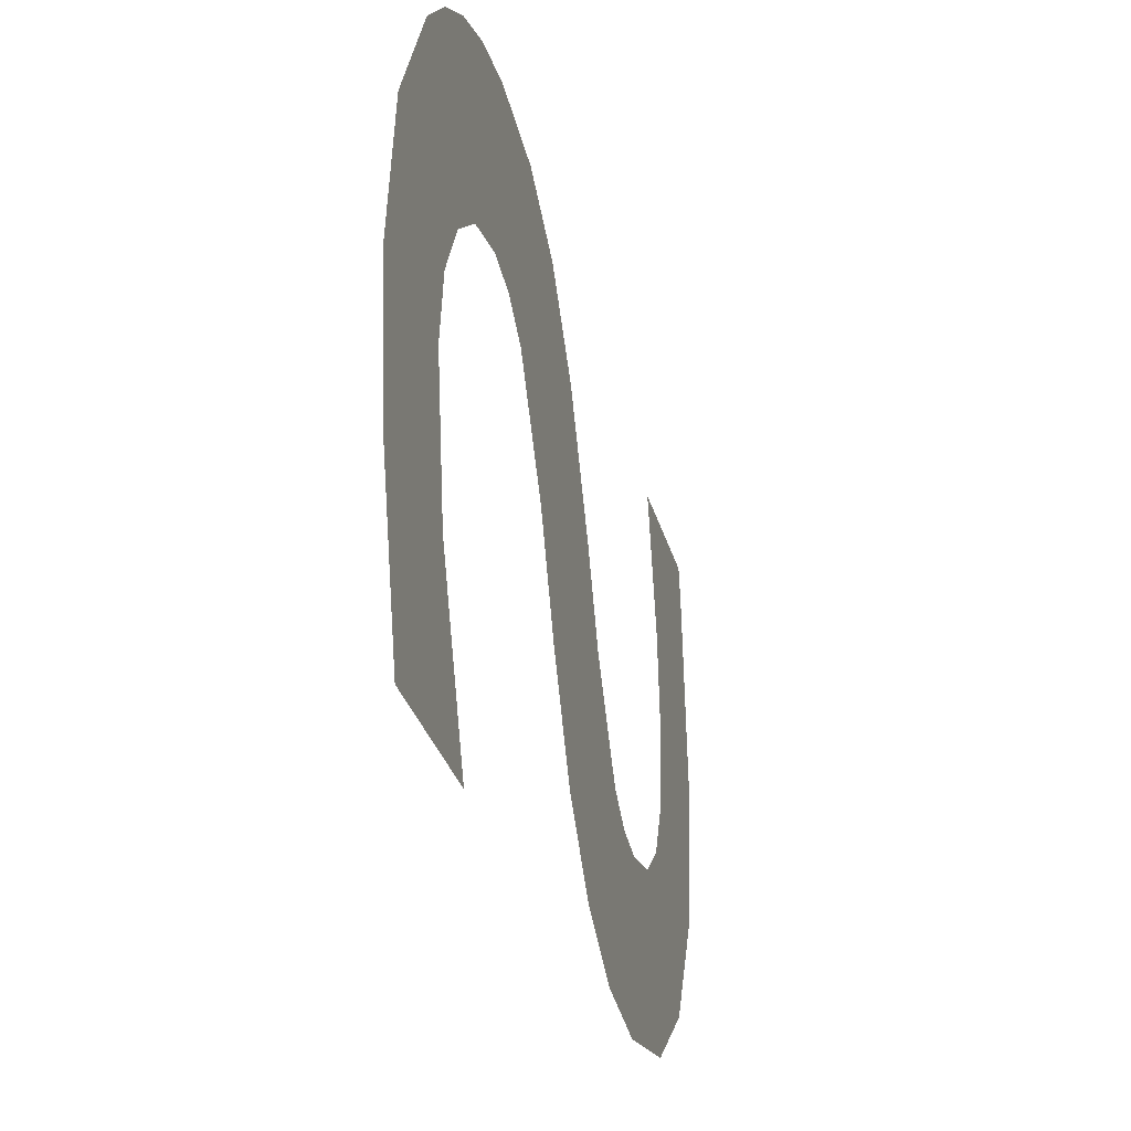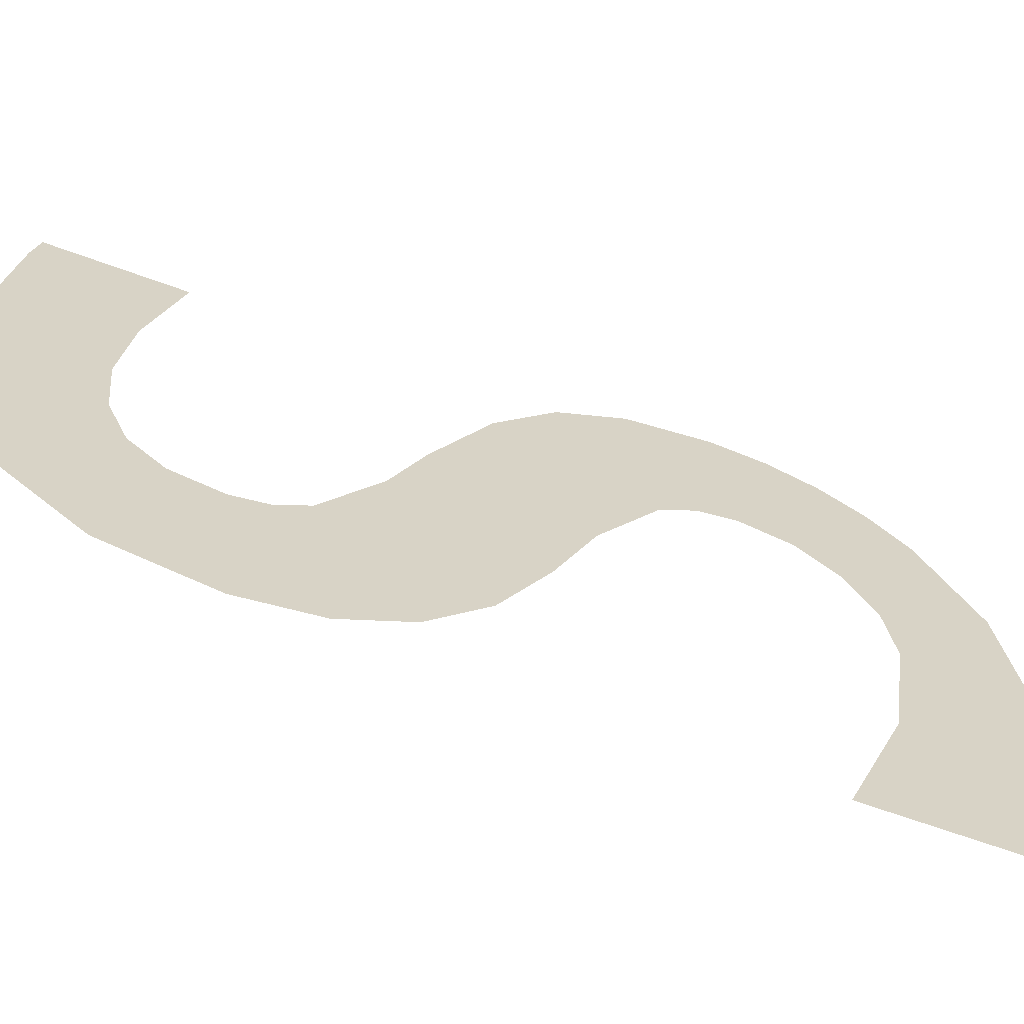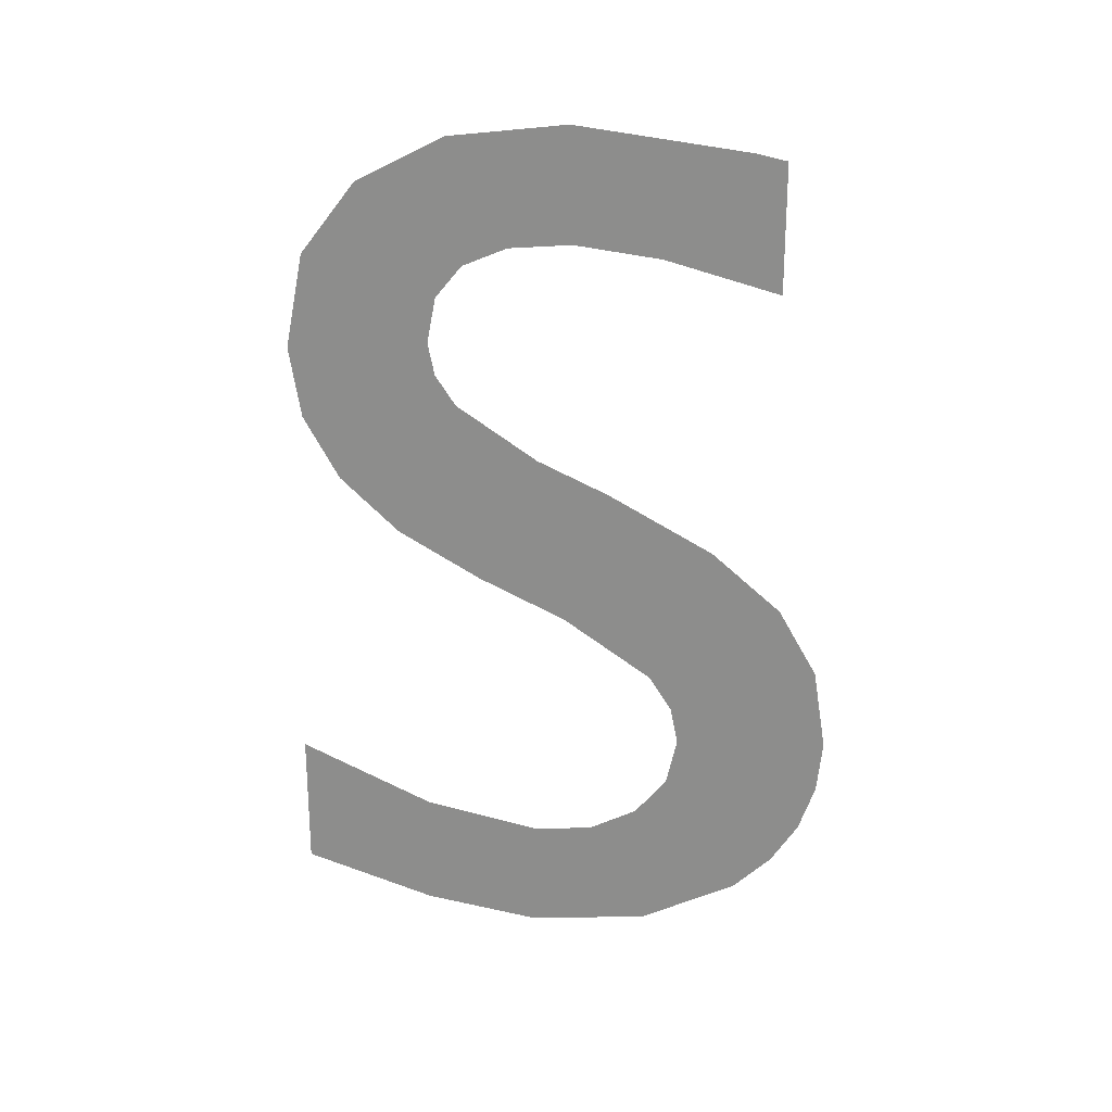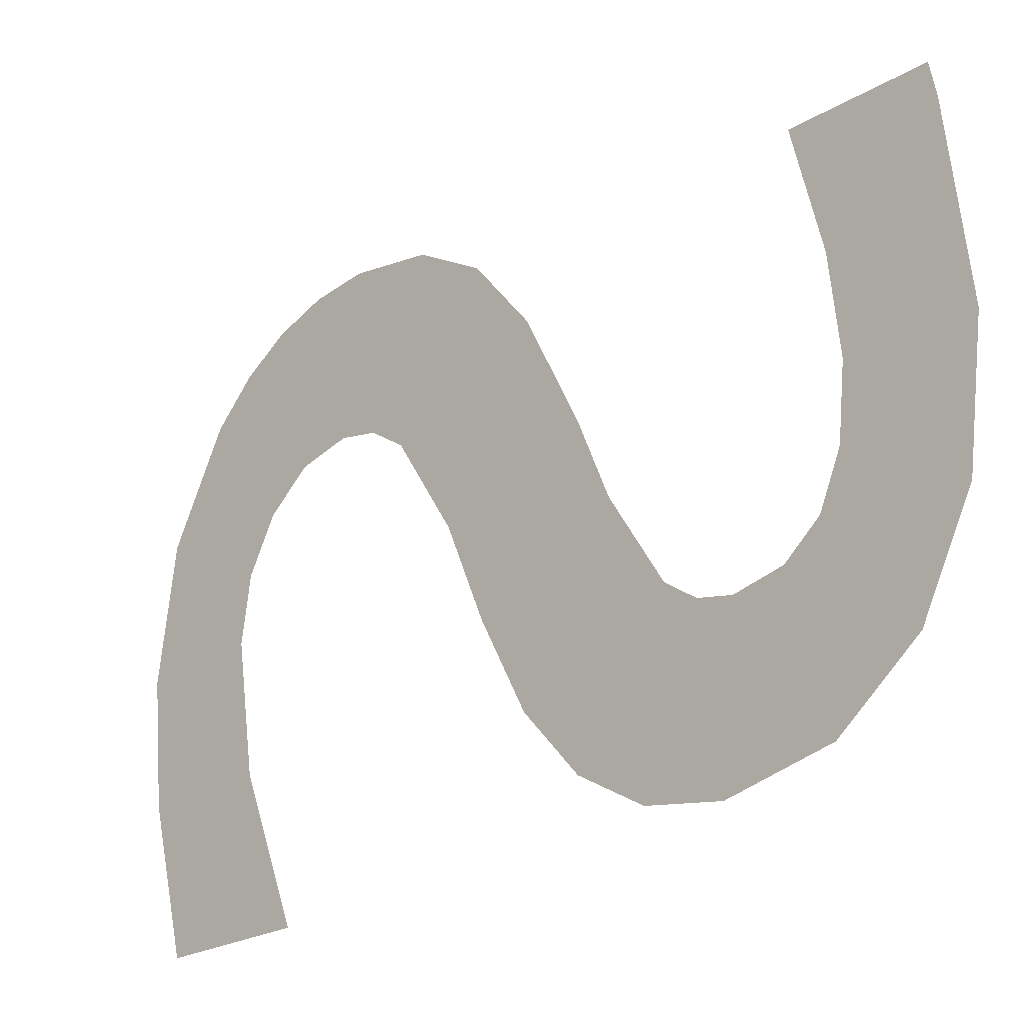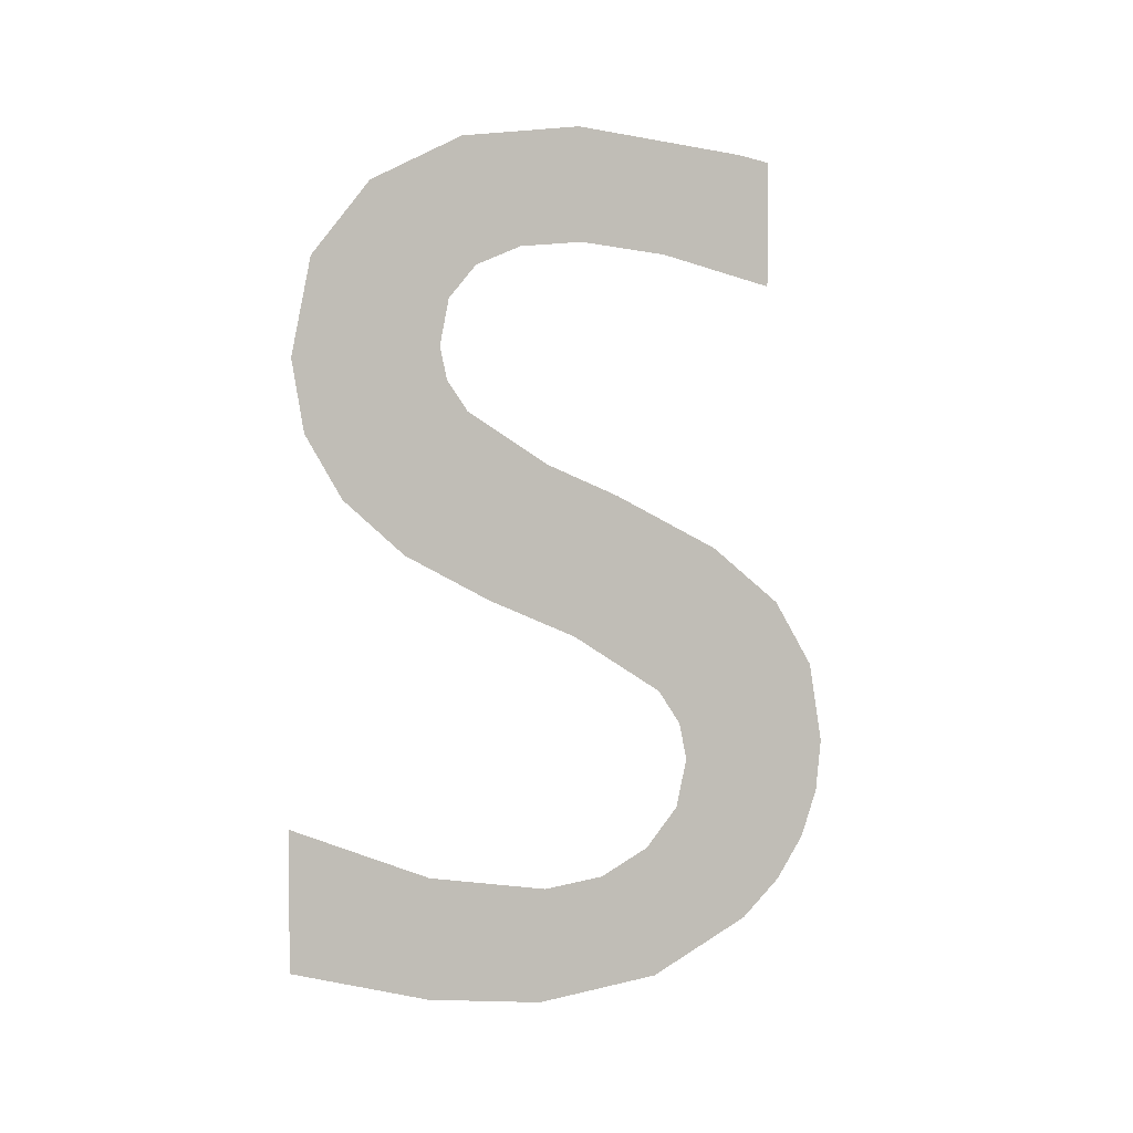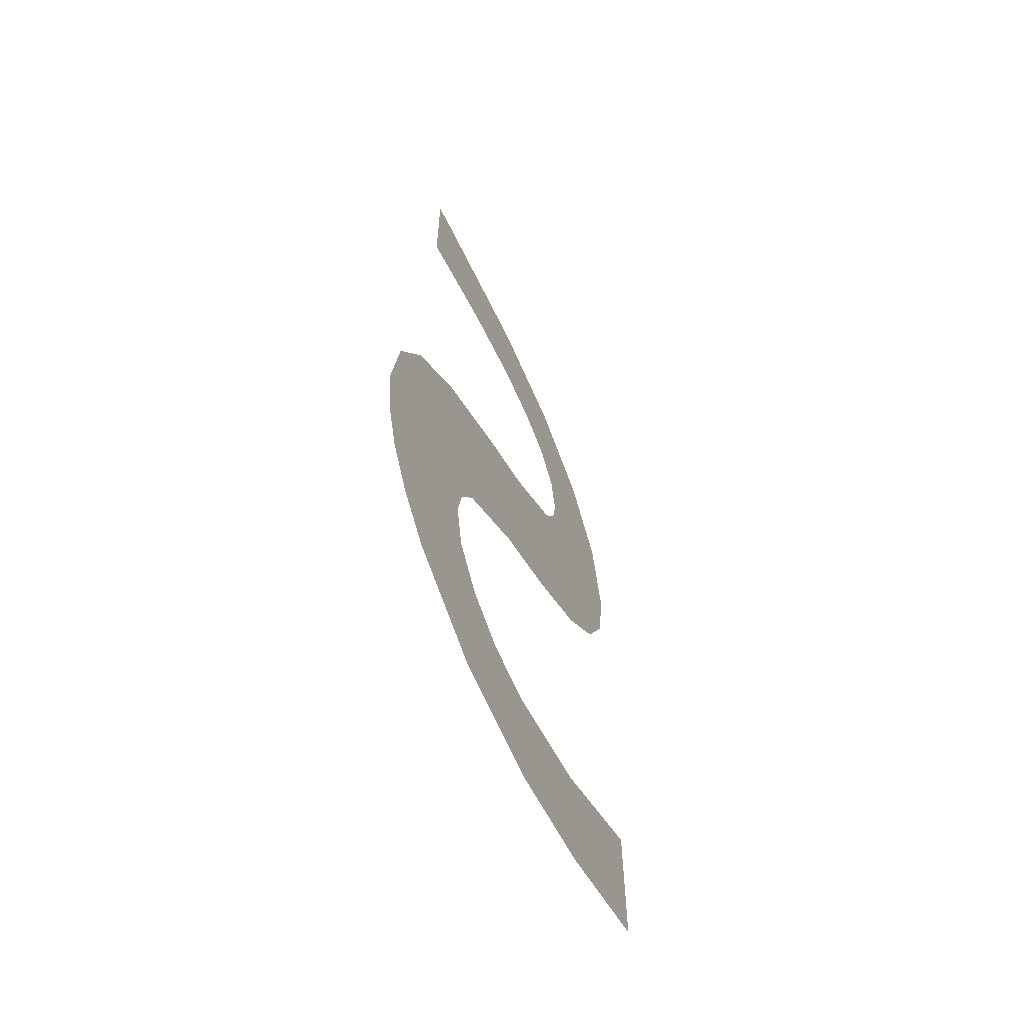
<metadata>
{"format":"obj","ext":"obj","renderer":"f3d","projection":"perspective","resolution":1024,"background":"white","views":[{"elev":-28.9,"azim":13.6,"up":"+Z"},{"elev":-64.8,"azim":-110.3,"up":"+Z"},{"elev":23.0,"azim":-77.7,"up":"+Y"},{"elev":-23.7,"azim":134.8,"up":"+Z"},{"elev":2.2,"azim":-108.7,"up":"+Y"},{"elev":-60.0,"azim":24.2,"up":"+Y"}]}
</metadata>
<code>
o mesh137/mesh137-geometry#mesh137-geometry
v -0.5145 -0.3077 -0.08028
v -0.5145 -0.3172 -0.08067
v -0.5145 -0.3132 -0.08136
v -0.5145 -0.3208 -0.07862
v -0.5145 -0.3036 -0.07704
v -0.5145 -0.3238 -0.07519
v -0.5145 -0.301 -0.07192
v -0.5145 -0.3124 -0.07319
v -0.5145 -0.3098 -0.07268
v -0.5145 -0.3263 -0.07039
v -0.5145 -0.3079 -0.07115
v -0.5145 -0.3142 -0.0728
v -0.5145 -0.3001 -0.06519
v -0.5145 -0.3159 -0.07164
v -0.5145 -0.3068 -0.0686
v -0.5145 -0.3188 -0.067
v -0.5145 -0.3065 -0.06502
v -0.5145 -0.3284 -0.06545
v -0.5145 -0.3012 -0.05552
v -0.5145 -0.3206 -0.06291
v -0.5145 -0.307 -0.06012
v -0.5145 -0.3316 -0.06039
v -0.5145 -0.3086 -0.05376
v -0.5145 -0.3236 -0.057
v -0.5145 -0.3015 -0.05376
v -0.5145 -0.3335 -0.05912
v -0.5145 -0.3356 -0.0587
v -0.5145 -0.3449 -0.05509
v -0.5145 -0.3383 -0.0593
v -0.5145 -0.3267 -0.05311
v -0.5145 -0.3479 -0.06062
v -0.5145 -0.3428 -0.05296
v -0.5145 -0.3405 -0.06111
v -0.5145 -0.3304 -0.05095
v -0.5145 -0.342 -0.06383
v -0.5145 -0.3404 -0.05145
v -0.5145 -0.3425 -0.06717
v -0.5145 -0.3378 -0.05053
v -0.5145 -0.3489 -0.06751
v -0.5145 -0.3348 -0.05023
v -0.5145 -0.3415 -0.07386
v -0.5145 -0.3482 -0.07394
v -0.5145 -0.3462 -0.08162
v -0.5145 -0.3384 -0.08162
f 1 2 3
f 2 1 4
f 4 1 5
f 4 5 6
f 6 5 7
f 6 7 8
f 8 7 9
f 8 10 6
f 9 7 11
f 10 8 12
f 11 7 13
f 10 12 14
f 11 13 15
f 10 14 16
f 15 13 17
f 10 16 18
f 17 13 19
f 18 16 20
f 17 19 21
f 18 20 22
f 21 19 23
f 22 20 24
f 23 19 25
f 22 24 26
f 26 24 27
f 28 27 24
f 28 29 27
f 28 24 30
f 31 29 28
f 28 30 32
f 31 33 29
f 32 30 34
f 31 35 33
f 32 34 36
f 31 37 35
f 36 34 38
f 39 37 31
f 38 34 40
f 39 41 37
f 42 41 39
f 43 41 42
f 41 43 44
f 3 2 1
f 4 1 2
f 5 1 4
f 6 5 4
f 7 5 6
f 8 7 6
f 9 7 8
f 6 10 8
f 11 7 9
f 12 8 10
f 13 7 11
f 14 12 10
f 15 13 11
f 16 14 10
f 17 13 15
f 18 16 10
f 19 13 17
f 20 16 18
f 21 19 17
f 22 20 18
f 23 19 21
f 24 20 22
f 25 19 23
f 26 24 22
f 27 24 26
f 24 27 28
f 27 29 28
f 30 24 28
f 28 29 31
f 32 30 28
f 29 33 31
f 34 30 32
f 33 35 31
f 36 34 32
f 35 37 31
f 38 34 36
f 31 37 39
f 40 34 38
f 37 41 39
f 39 41 42
f 42 41 43
f 44 43 41

</code>
